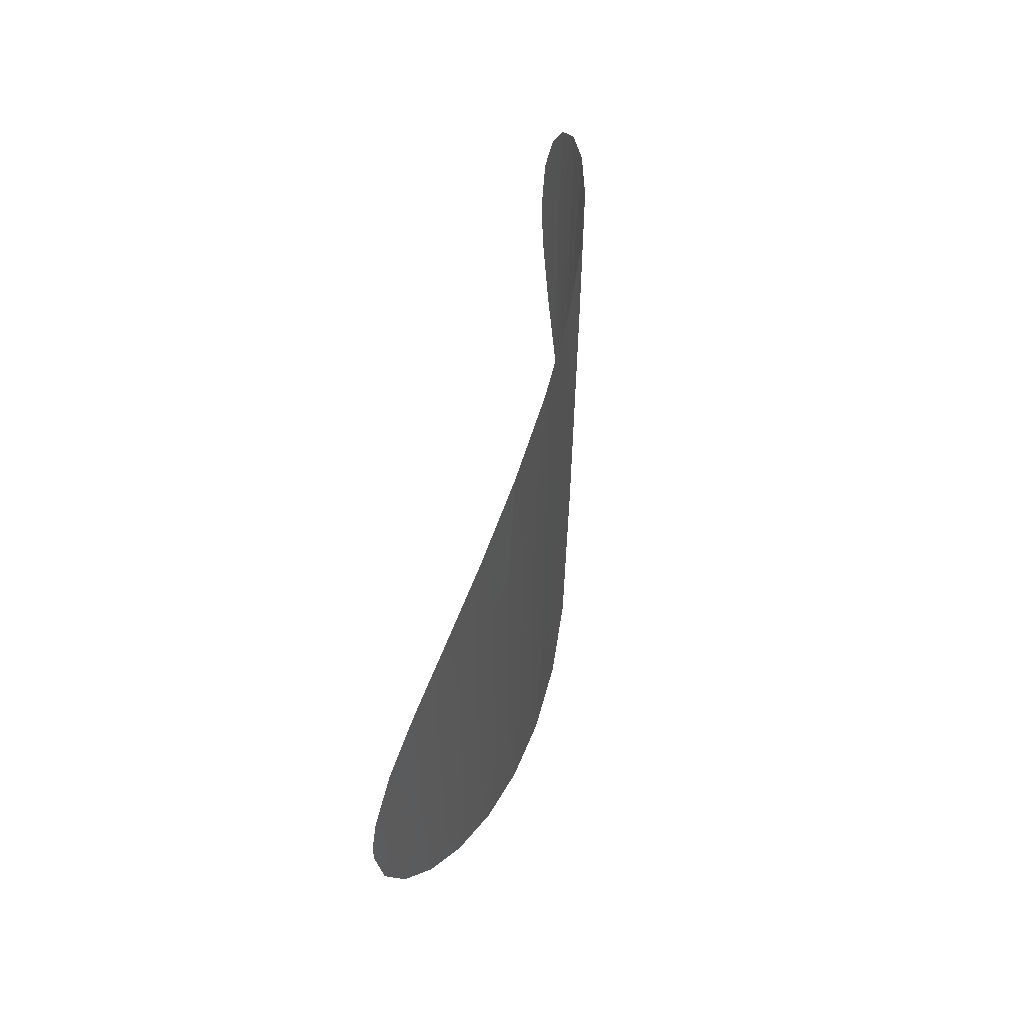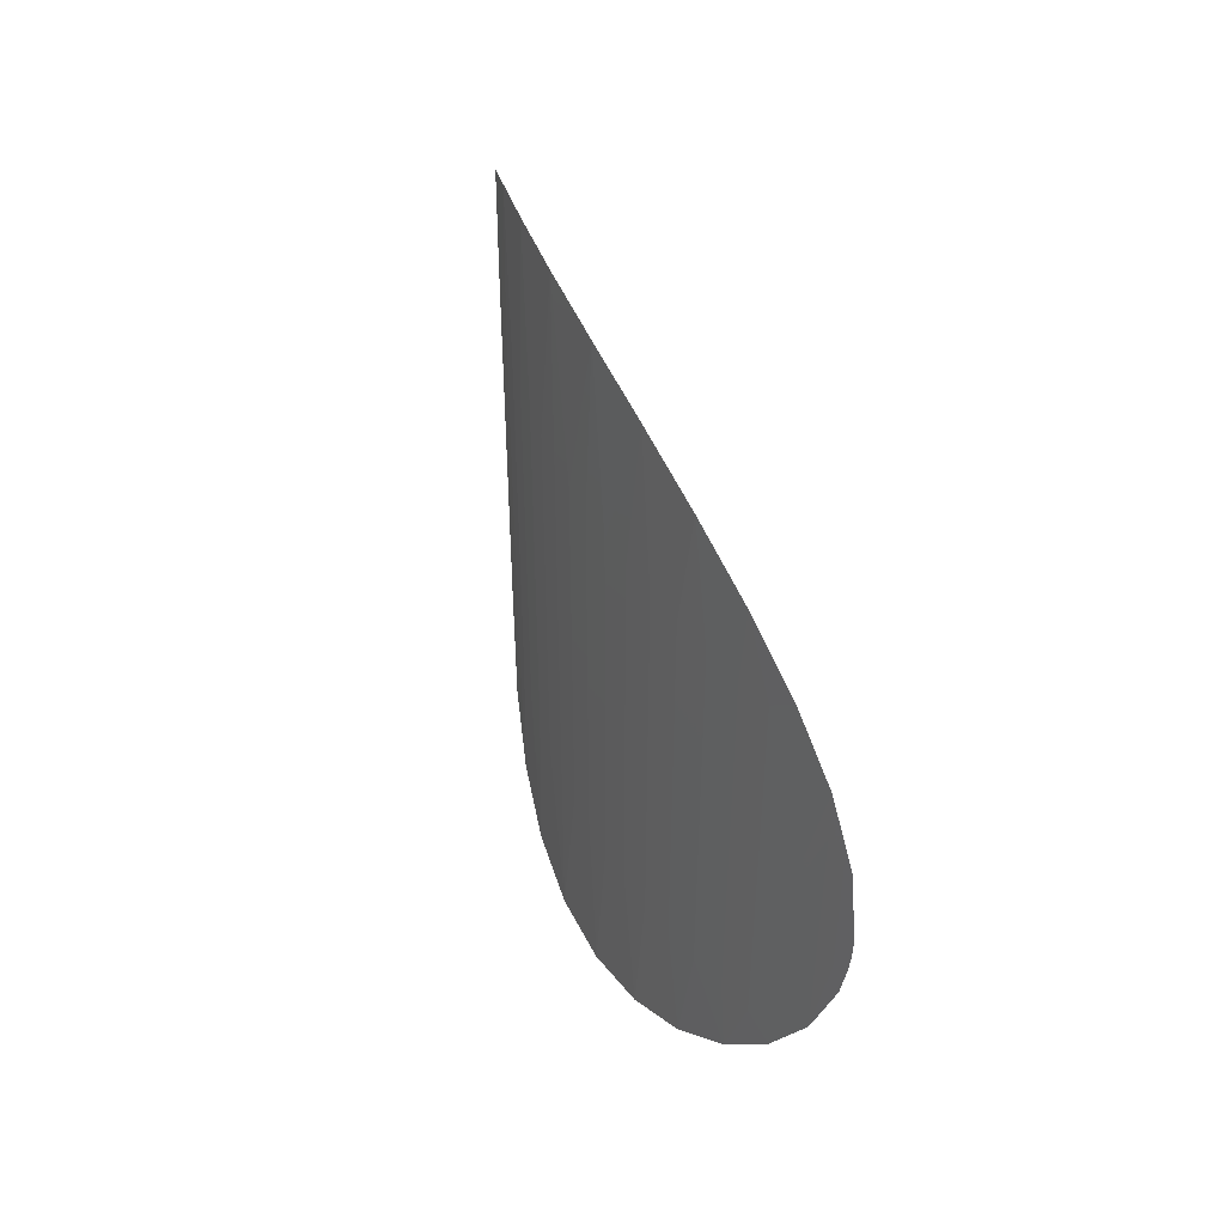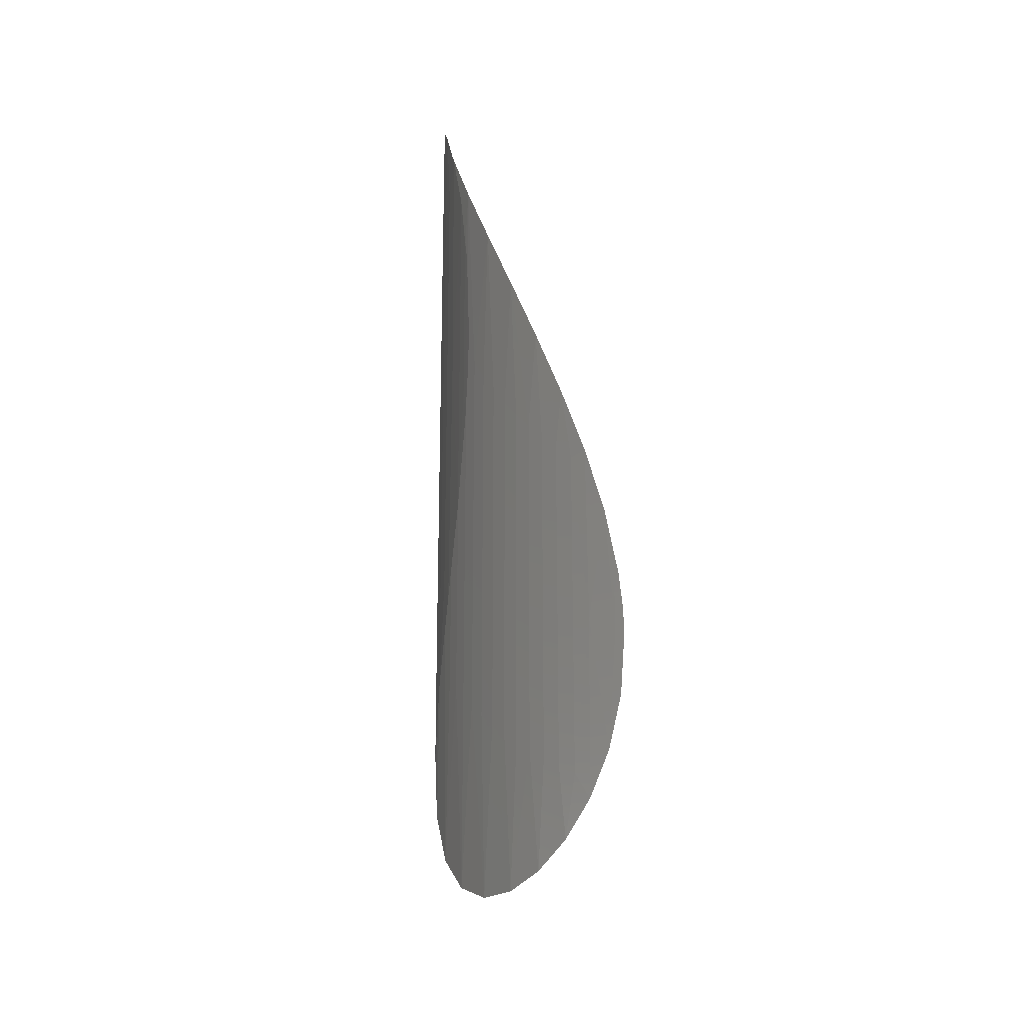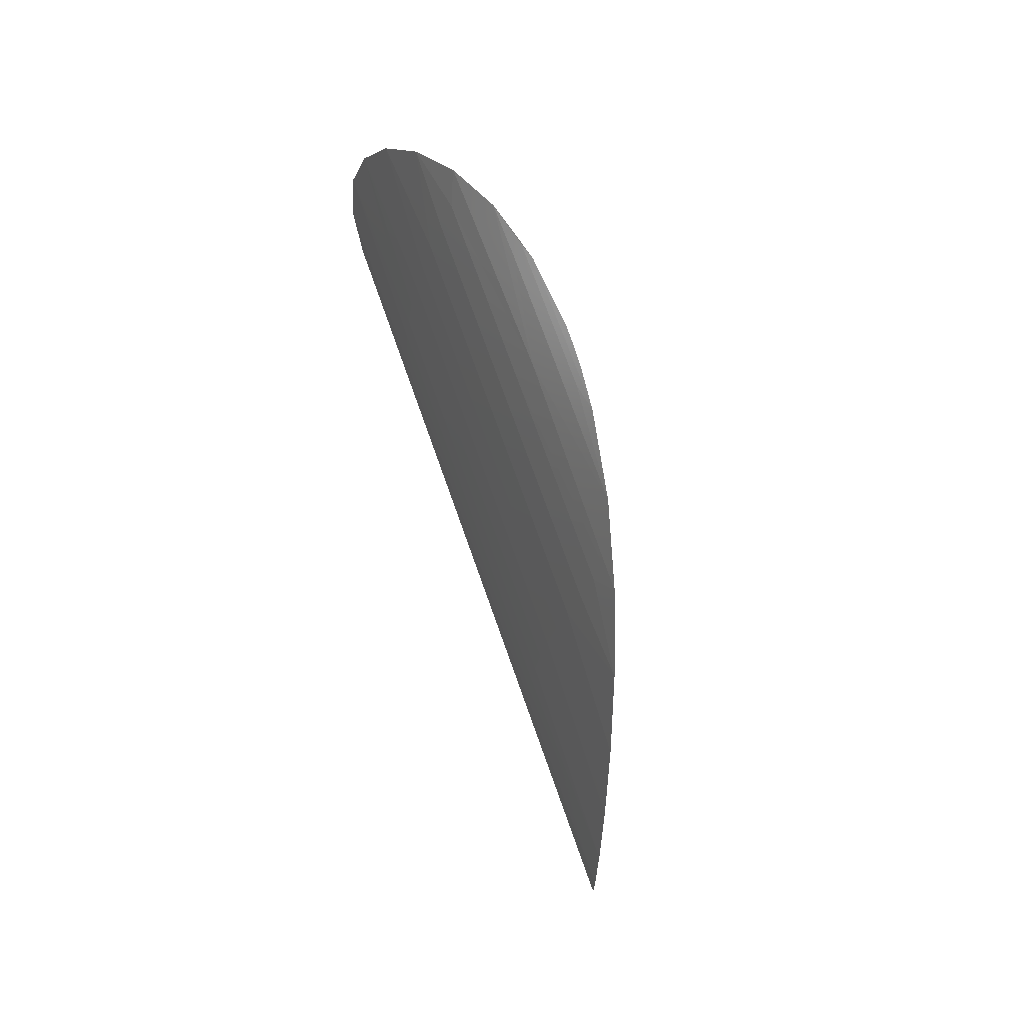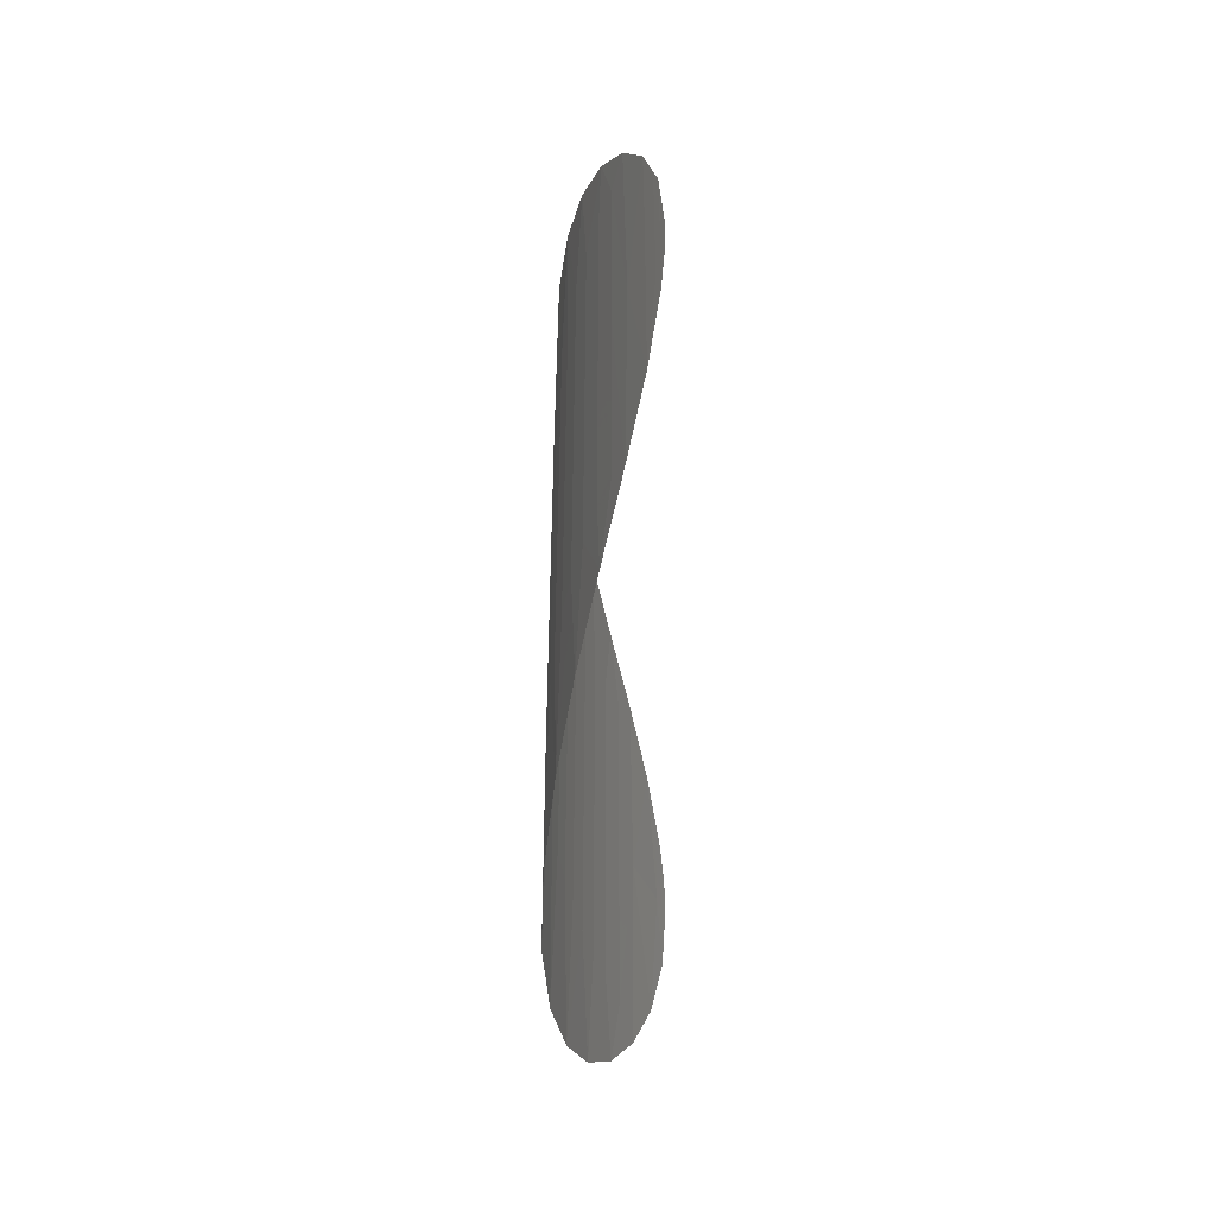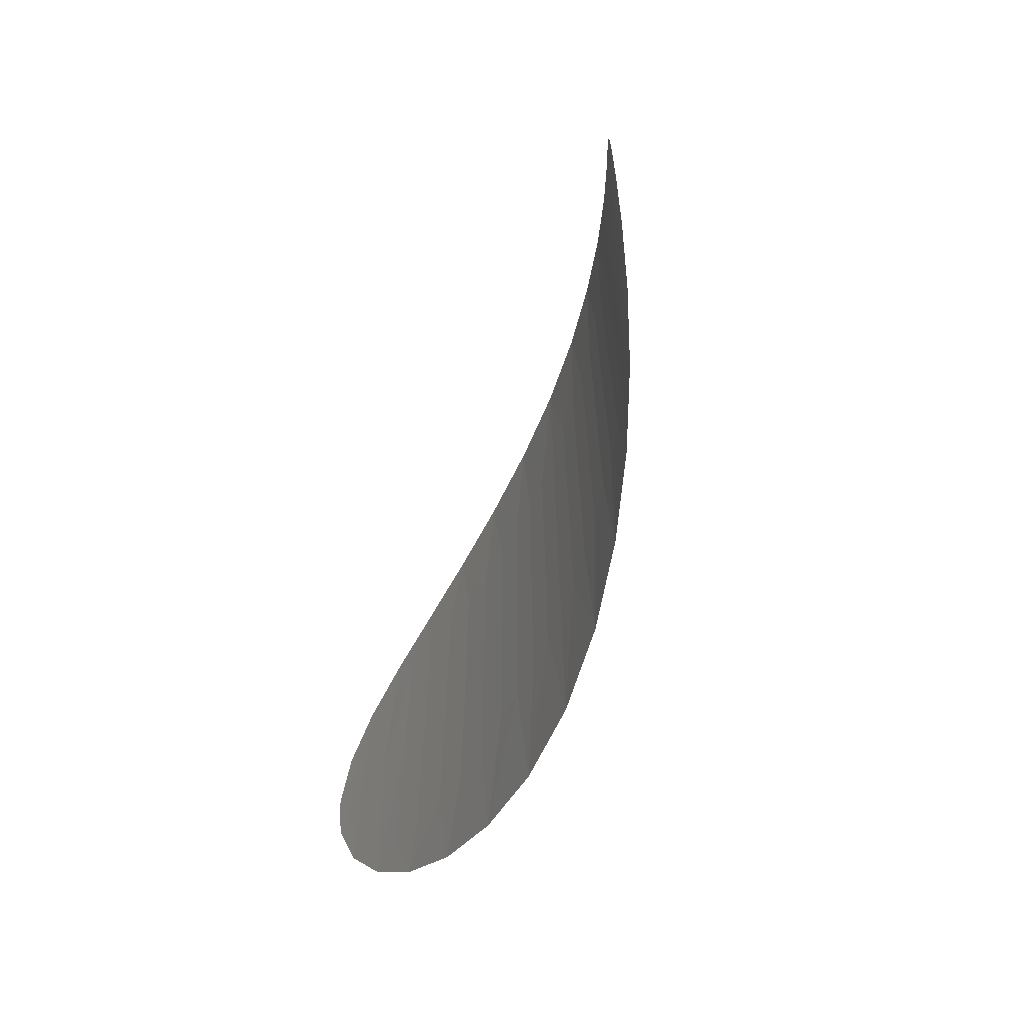
<metadata>
{"format":"stl","ext":"stl","renderer":"f3d","projection":"perspective","resolution":1024,"background":"white","views":[{"elev":62.7,"azim":12.2,"up":"+Z"},{"elev":46.6,"azim":159.1,"up":"+Z"},{"elev":-23.4,"azim":-167.3,"up":"+Z"},{"elev":68.4,"azim":161.0,"up":"+Y"},{"elev":-49.0,"azim":-179.1,"up":"+Z"},{"elev":-66.7,"azim":-21.3,"up":"+Z"}]}
</metadata>
<code>
# stl→obj: 108 verts, 178 faces
v 0.0124 -0.001541 0.329
v 0.01246 -0.001021 0.329
v 0.01246 -0.001021 0.332
v 0.0124 -0.001541 0.332
v 0.01233 -0.002066 0.329
v 0.01233 -0.002066 0.332
v 0.01249 -0.0005068 0.329
v 0.0125 0 0.329
v 0.0125 0 0.332
v 0.01249 -0.0005068 0.332
v 0.01249 -0.0005068 0.335
v 0.01246 -0.001021 0.335
v 0.0125 0 0.335
v 0.0124 -0.001541 0.335
v 0.01233 -0.002066 0.335
v 0.01198 -0.003556 0.329
v 0.01212 -0.003058 0.329
v 0.01212 -0.003058 0.332
v 0.01198 -0.003556 0.332
v 0.01183 -0.004052 0.329
v 0.01183 -0.004052 0.332
v 0.01223 -0.002561 0.329
v 0.01223 -0.002561 0.332
v 0.01223 -0.002561 0.335
v 0.01212 -0.003058 0.335
v 0.01198 -0.003556 0.335
v 0.01183 -0.004052 0.335
v 0.01164 -0.004546 0.329
v 0.01164 -0.004546 0.332
v 0.01144 -0.005037 0.332
v 0.01164 -0.004546 0.335
v 0.01103 -0.005881 0.332
v 0.01109 -0.005762 0.332
v 0.01109 -0.005762 0.3327
v 0.01103 -0.005881 0.3327
v 0.0125 0 0.338
v 0.01244 -0.001196 0.3379
v 0.01228 -0.002319 0.3375
v 0.01204 -0.003343 0.337
v 0.0125 0 0.326
v 0.01244 -0.001196 0.3261
v 0.01228 -0.002319 0.3265
v 0.01204 -0.003343 0.327
v 0.01176 -0.004243 0.3362
v 0.01147 -0.004979 0.3353
v 0.01121 -0.005533 0.3343
v 0.01103 -0.005881 0.3332
v 0.01098 -0.00597 0.3326
v 0.01097 -0.005993 0.3323
v 0.01176 -0.004243 0.3278
v 0.01147 -0.004979 0.3287
v 0.01121 -0.005533 0.3297
v 0.01103 -0.005881 0.3308
v 0.01097 -0.006 0.332
v 0.01179 0.004149 0.329
v 0.01162 0.004619 0.329
v 0.01162 0.004619 0.332
v 0.01179 0.004149 0.332
v 0.01109 0.005774 0.3312
v 0.01103 0.005887 0.3312
v 0.01103 0.005887 0.332
v 0.01109 0.005774 0.332
v 0.01109 0.005774 0.3327
v 0.01109 0.005774 0.3335
v 0.0112 0.005545 0.3335
v 0.0112 0.005545 0.332
v 0.01103 0.005887 0.3327
v 0.01162 0.004619 0.335
v 0.01179 0.004149 0.335
v 0.01142 0.005084 0.332
v 0.01224 0.002551 0.329
v 0.01211 0.003084 0.329
v 0.01211 0.003084 0.332
v 0.01224 0.002551 0.332
v 0.01234 0.00202 0.329
v 0.01234 0.00202 0.332
v 0.01197 0.003617 0.329
v 0.01197 0.003617 0.332
v 0.01197 0.003617 0.335
v 0.01211 0.003084 0.335
v 0.01224 0.002551 0.335
v 0.01234 0.00202 0.335
v 0.01249 0.0004956 0.329
v 0.01246 0.0009982 0.329
v 0.01246 0.0009982 0.332
v 0.01249 0.0004956 0.332
v 0.01241 0.001507 0.329
v 0.01241 0.001507 0.332
v 0.01241 0.001507 0.335
v 0.01246 0.0009982 0.335
v 0.01249 0.0004956 0.335
v 0.01103 0.005881 0.3332
v 0.01097 0.006 0.332
v 0.01121 0.005533 0.3343
v 0.01097 0.005993 0.3317
v 0.01147 0.004979 0.3353
v 0.01176 0.004243 0.3362
v 0.01098 0.00597 0.3314
v 0.01103 0.005881 0.3308
v 0.01121 0.005533 0.3297
v 0.01147 0.004979 0.3287
v 0.01176 0.004243 0.3278
v 0.01204 0.003343 0.337
v 0.01228 0.002319 0.3375
v 0.01244 0.001196 0.3379
v 0.01204 0.003343 0.327
v 0.01228 0.002319 0.3265
v 0.01244 0.001196 0.3261
f 1 2 3
f 1 3 4
f 5 1 4
f 5 4 6
f 7 8 9
f 7 9 10
f 2 7 10
f 2 10 3
f 3 10 11
f 3 11 12
f 10 9 13
f 10 13 11
f 6 4 14
f 6 14 15
f 4 3 12
f 4 12 14
f 16 17 18
f 16 18 19
f 20 16 19
f 20 19 21
f 22 5 6
f 22 6 23
f 17 22 23
f 17 23 18
f 18 23 24
f 18 24 25
f 23 6 15
f 23 15 24
f 21 19 26
f 21 26 27
f 19 18 25
f 19 25 26
f 28 20 21
f 28 21 29
f 30 29 31
f 29 21 27
f 29 27 31
f 32 33 34
f 32 34 35
f 11 36 37
f 36 11 13
f 37 12 11
f 12 37 14
f 38 15 14
f 37 38 14
f 39 25 38
f 38 24 15
f 38 25 24
f 40 8 7
f 40 7 41
f 2 41 7
f 1 41 2
f 42 1 5
f 42 5 22
f 43 42 17
f 22 17 42
f 17 16 43
f 41 1 42
f 39 26 25
f 31 44 45
f 27 26 39
f 44 31 27
f 30 31 45
f 44 27 39
f 34 46 47
f 35 34 47
f 30 45 46
f 48 32 35
f 47 48 35
f 34 33 46
f 32 48 49
f 43 20 50
f 51 50 28
f 20 28 50
f 28 30 51
f 30 28 29
f 16 20 43
f 30 46 33
f 52 30 33
f 52 33 53
f 32 53 33
f 54 53 32
f 51 30 52
f 54 32 49
f 55 56 57
f 55 57 58
f 59 60 61
f 59 61 62
f 63 64 65
f 66 62 63
f 65 66 63
f 62 61 67
f 62 67 63
f 58 57 68
f 58 68 69
f 68 57 70
f 71 72 73
f 71 73 74
f 75 71 74
f 75 74 76
f 77 55 58
f 77 58 78
f 72 77 78
f 72 78 73
f 73 78 79
f 73 79 80
f 78 58 69
f 78 69 79
f 76 74 81
f 76 81 82
f 74 73 80
f 74 80 81
f 83 84 85
f 83 85 86
f 8 83 86
f 8 86 9
f 87 75 76
f 87 76 88
f 84 87 88
f 84 88 85
f 85 88 89
f 85 89 90
f 88 76 82
f 88 82 89
f 9 86 91
f 9 91 13
f 86 85 90
f 86 90 91
f 92 63 67
f 93 92 67
f 94 64 92
f 64 63 92
f 93 67 61
f 95 93 61
f 68 96 97
f 69 68 97
f 96 70 94
f 70 65 94
f 64 94 65
f 69 97 79
f 98 95 61
f 98 61 60
f 99 60 59
f 100 99 59
f 98 60 99
f 59 62 66
f 100 66 70
f 65 70 66
f 68 70 96
f 101 70 57
f 101 100 70
f 101 56 102
f 56 55 102
f 101 57 56
f 59 66 100
f 103 80 79
f 97 103 79
f 104 80 103
f 104 81 80
f 104 82 81
f 82 104 89
f 105 90 89
f 104 105 89
f 36 91 105
f 105 91 90
f 36 13 91
f 102 77 106
f 106 77 72
f 106 72 107
f 71 107 72
f 75 107 71
f 55 77 102
f 107 87 108
f 108 87 84
f 40 108 83
f 84 83 108
f 83 8 40
f 75 87 107

</code>
